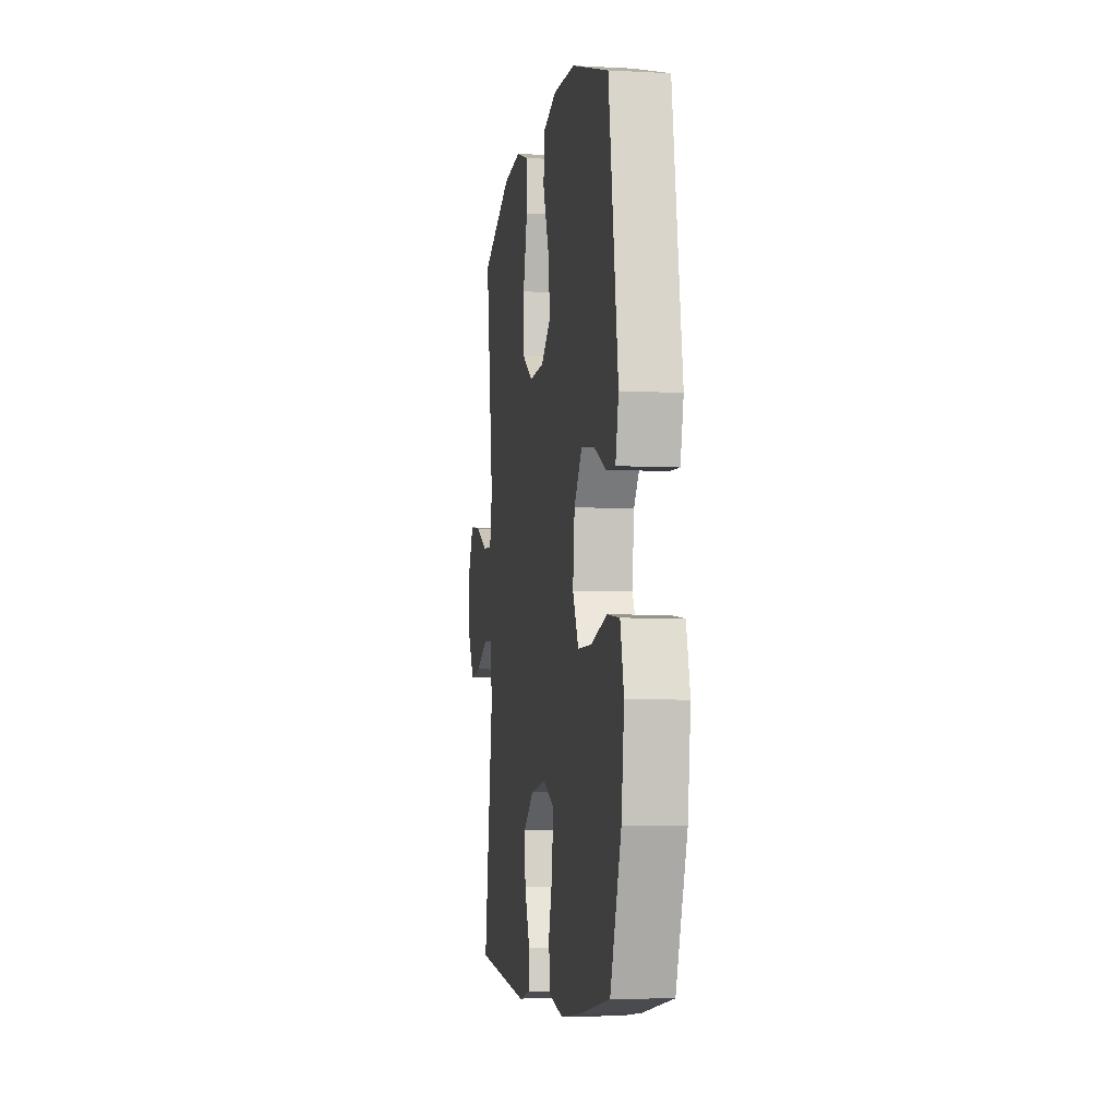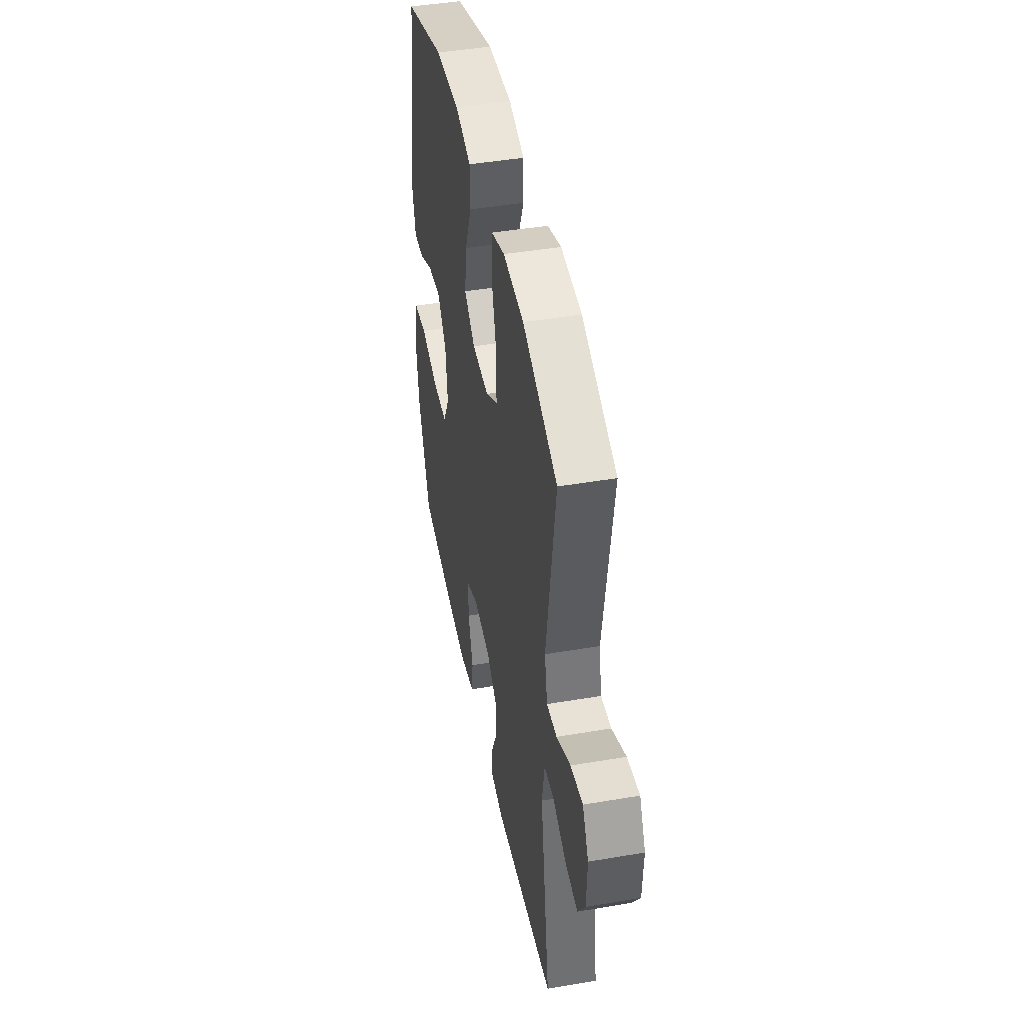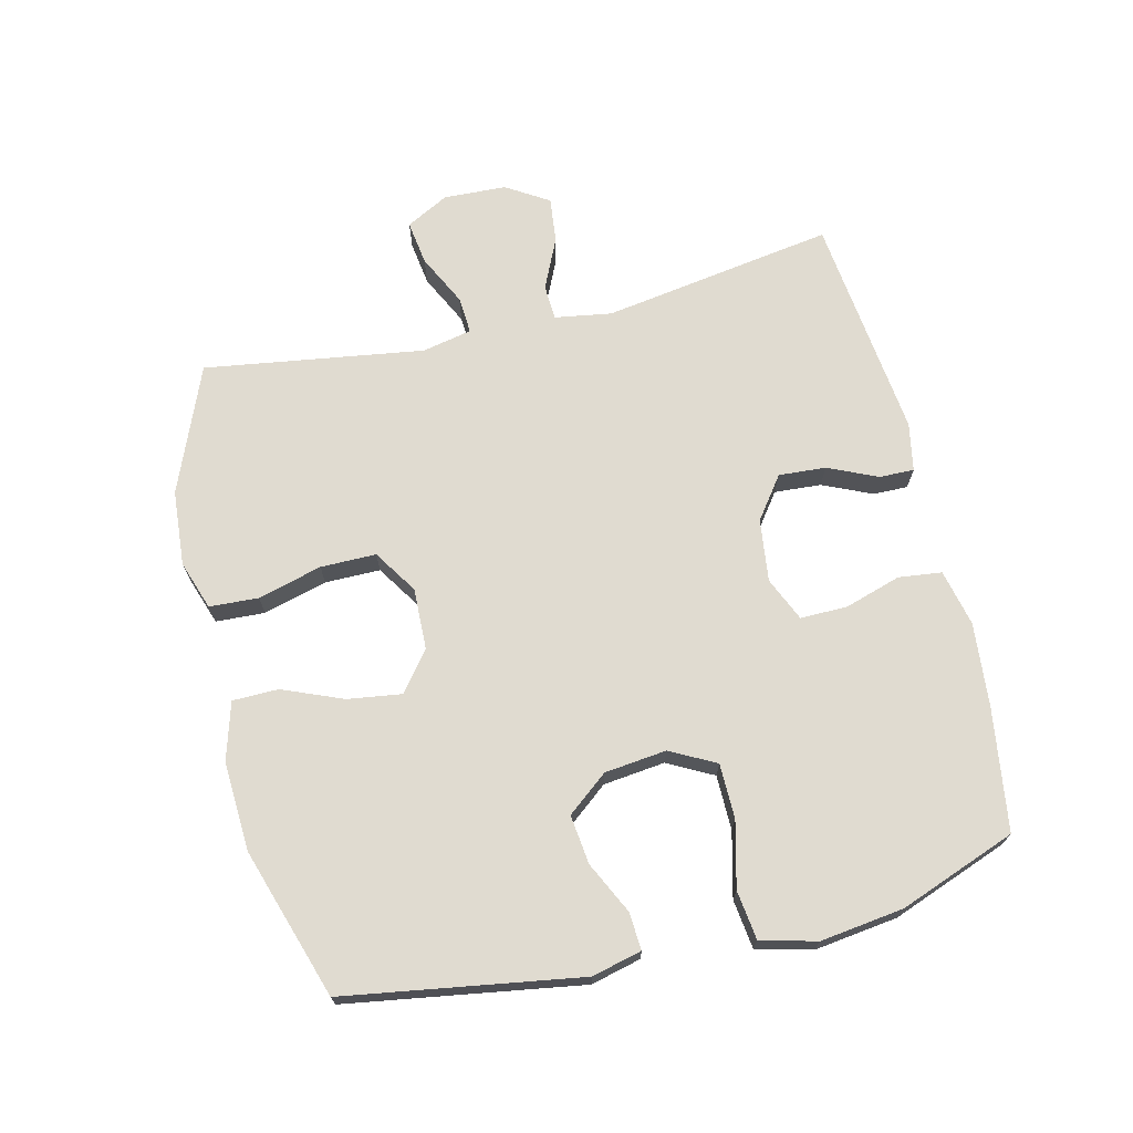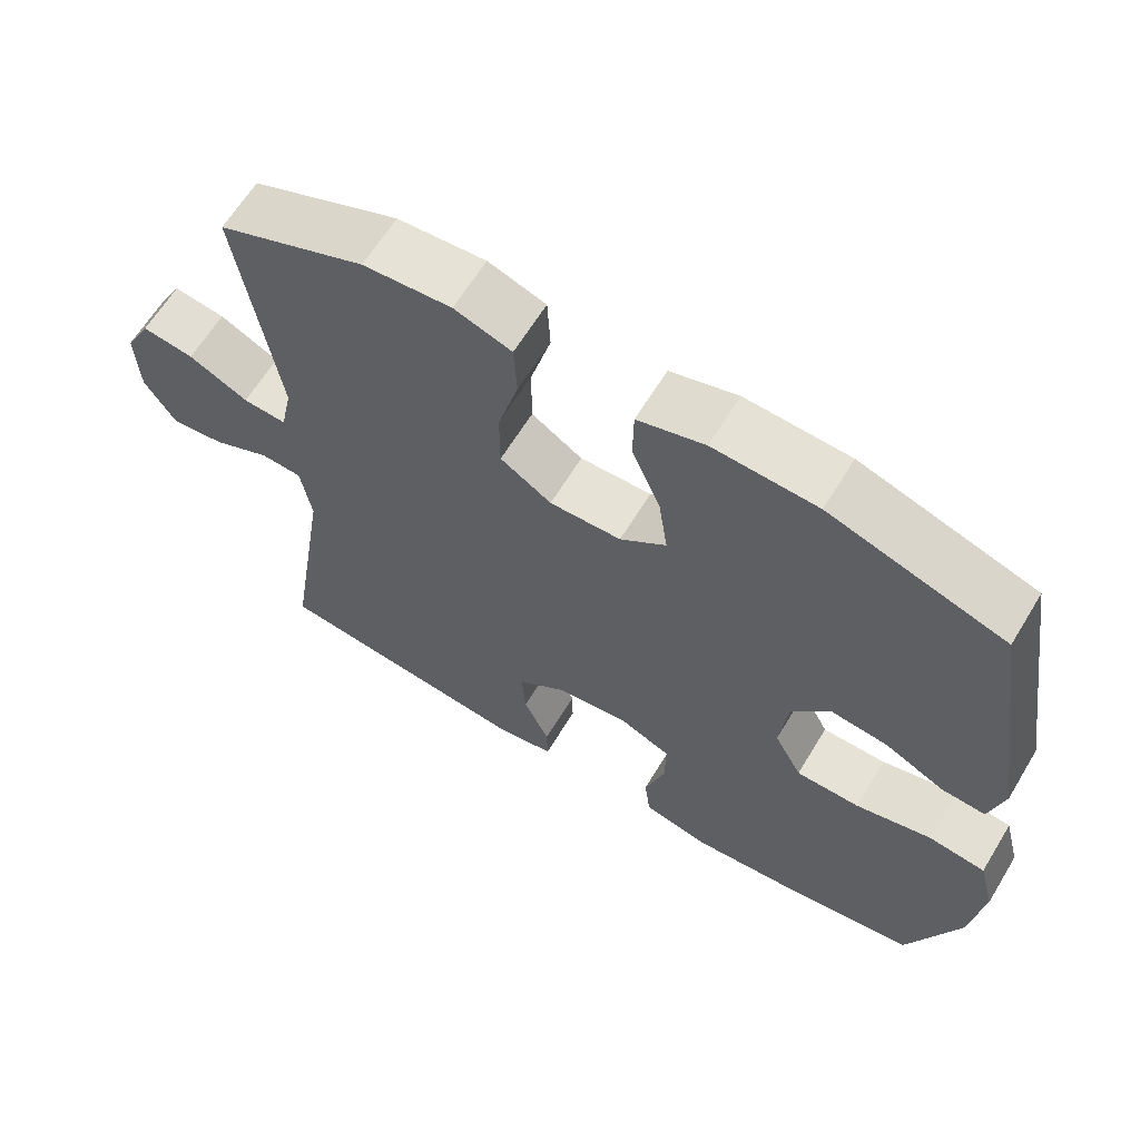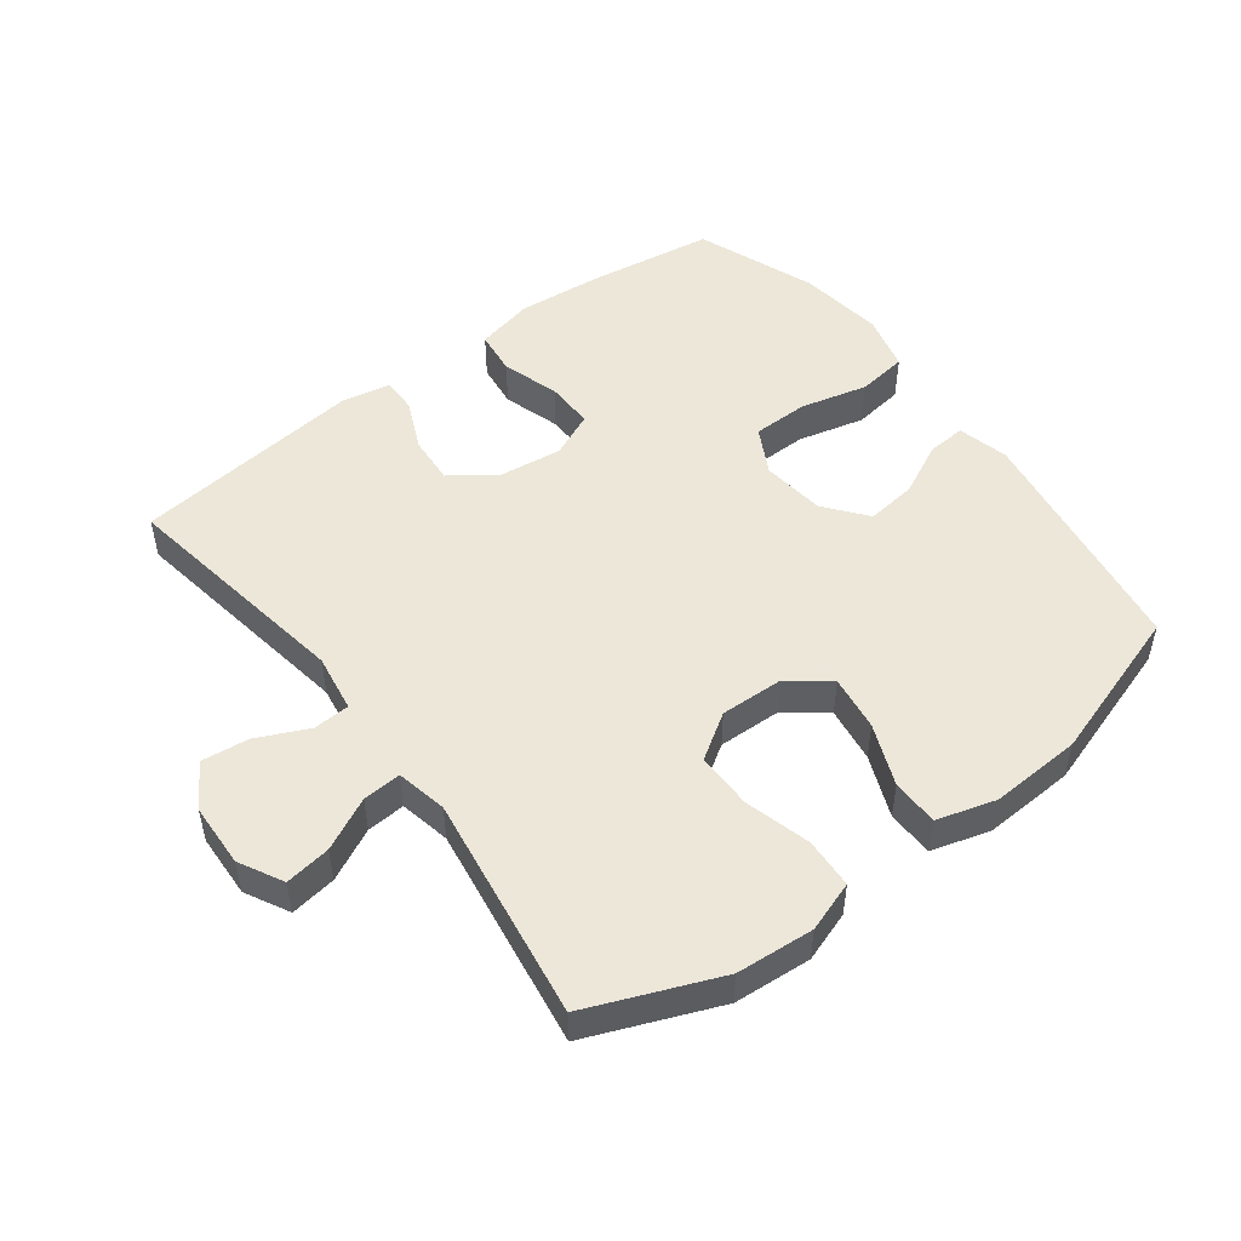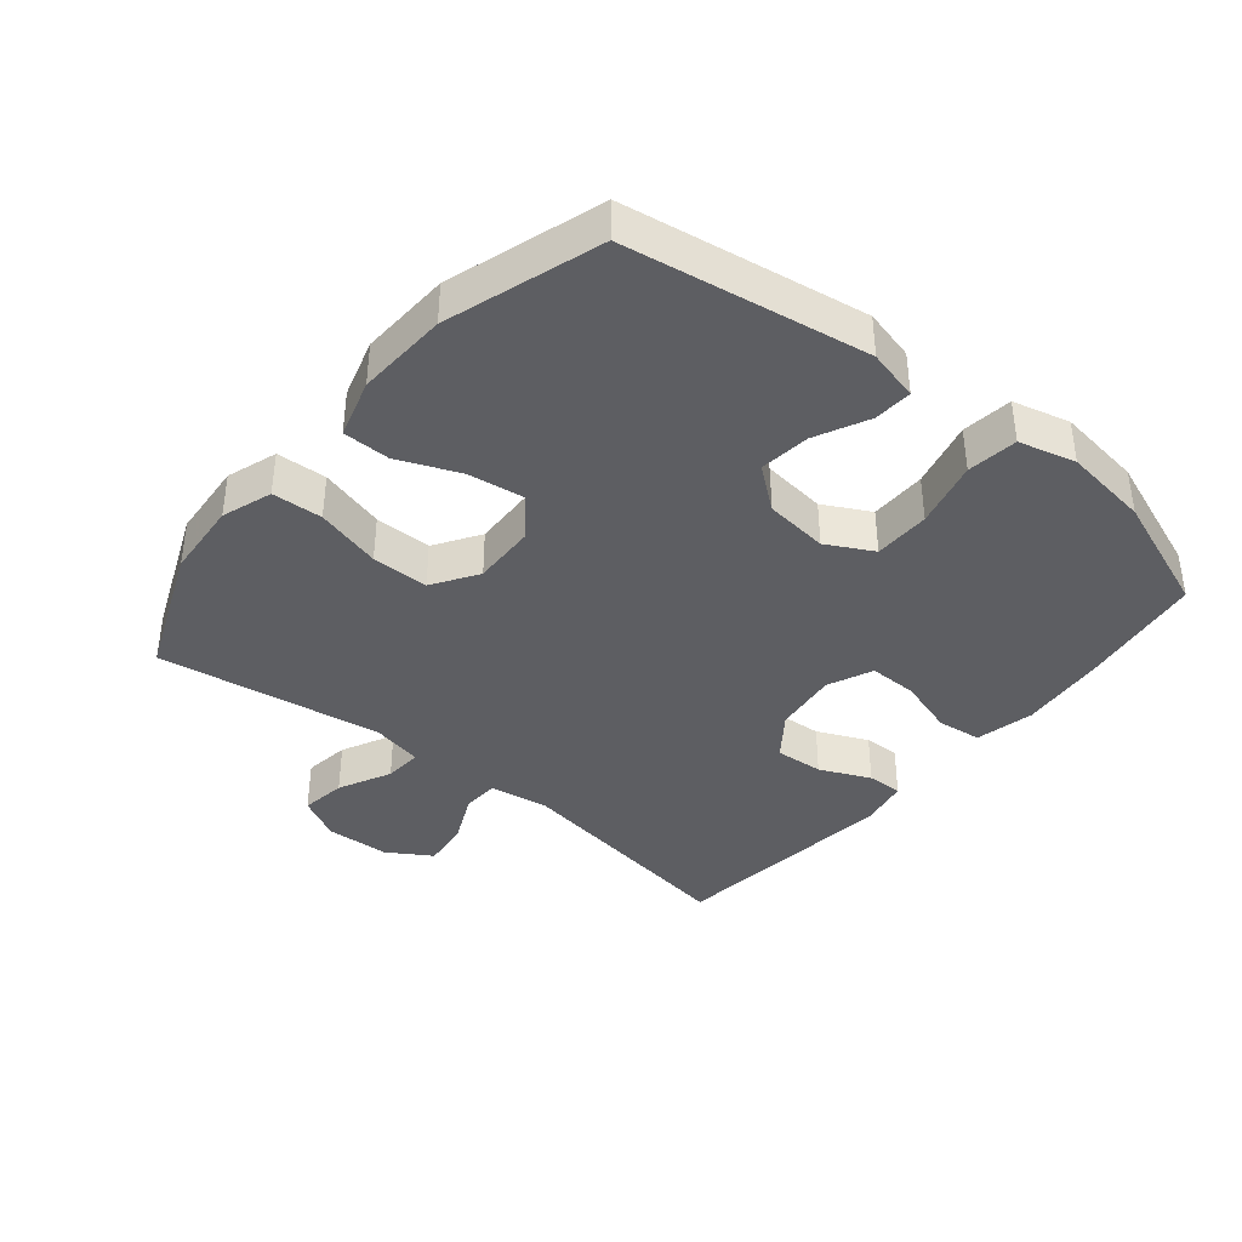
<metadata>
{"format":"obj","ext":"obj","renderer":"f3d","projection":"perspective","resolution":1024,"background":"white","views":[{"elev":-6.1,"azim":80.9,"up":"+Z"},{"elev":44.8,"azim":-101.2,"up":"+Z"},{"elev":70.1,"azim":76.5,"up":"+Y"},{"elev":63.8,"azim":31.3,"up":"+Z"},{"elev":50.2,"azim":-37.1,"up":"+Y"},{"elev":-38.9,"azim":50.6,"up":"+Y"}]}
</metadata>
<code>
v -0.5 0.07 -0.5
v -0.443 0.07 -0.14
v -0.457 0.07 -0.052
v -0.512 0.07 -0.049
v -0.59 0.07 -0.085
v -0.661 0.07 -0.093
v -0.702 0.07 -0.027
v -0.706 0.07 0.07
v -0.671 0.07 0.136
v -0.602 0.07 0.126
v -0.523 0.07 0.087
v -0.465 0.07 0.083
v -0.449 0.07 0.16
v -0.5 0.07 0.5
v -0.304 0.07 0.58
v -0.187 0.07 0.589
v -0.111 0.07 0.563
v -0.107 0.07 0.487
v -0.134 0.07 0.388
v -0.134 0.07 0.302
v -0.066 0.07 0.258
v 0.029 0.07 0.261
v 0.09 0.07 0.308
v 0.078 0.07 0.392
v 0.04 0.07 0.485
v 0.041 0.07 0.556
v 0.13 0.07 0.582
v 0.268 0.07 0.575
v 0.5 0.07 0.5
v 0.558 0.07 0.136
v 0.539 0.07 0.059
v 0.481 0.07 0.063
v 0.401 0.07 0.102
v 0.325 0.07 0.111
v 0.275 0.07 0.048
v 0.264 0.07 -0.048
v 0.301 0.07 -0.118
v 0.386 0.07 -0.119
v 0.487 0.07 -0.094
v 0.563 0.07 -0.104
v 0.585 0.07 -0.19
v 0.568 0.07 -0.319
v 0.5 0.07 -0.5
v 0.311 0.07 -0.528
v 0.181 0.07 -0.54
v 0.093 0.07 -0.52
v 0.085 0.07 -0.453
v 0.112 0.07 -0.366
v 0.113 0.07 -0.293
v 0.045 0.07 -0.263
v -0.052 0.07 -0.275
v -0.117 0.07 -0.323
v -0.112 0.07 -0.396
v -0.078 0.07 -0.472
v -0.077 0.07 -0.526
v -0.152 0.07 -0.54
v -0.5 0 -0.5
v -0.443 0 -0.14
v -0.457 0 -0.052
v -0.512 0 -0.049
v -0.59 0 -0.085
v -0.661 0 -0.093
v -0.702 0 -0.027
v -0.706 0 0.07
v -0.671 0 0.136
v -0.602 0 0.126
v -0.523 0 0.087
v -0.465 0 0.083
v -0.449 0 0.16
v -0.5 0 0.5
v -0.304 0 0.58
v -0.187 0 0.589
v -0.111 0 0.563
v -0.107 0 0.487
v -0.134 0 0.388
v -0.134 0 0.302
v -0.066 0 0.258
v 0.029 0 0.261
v 0.09 0 0.308
v 0.078 0 0.392
v 0.04 0 0.485
v 0.041 0 0.556
v 0.13 0 0.582
v 0.268 0 0.575
v 0.5 0 0.5
v 0.558 0 0.136
v 0.539 0 0.059
v 0.481 0 0.063
v 0.401 0 0.102
v 0.325 0 0.111
v 0.275 0 0.048
v 0.264 0 -0.048
v 0.301 0 -0.118
v 0.386 0 -0.119
v 0.487 0 -0.094
v 0.563 0 -0.104
v 0.585 0 -0.19
v 0.568 0 -0.319
v 0.5 0 -0.5
v 0.311 0 -0.528
v 0.181 0 -0.54
v 0.093 0 -0.52
v 0.085 0 -0.453
v 0.112 0 -0.366
v 0.113 0 -0.293
v 0.045 0 -0.263
v -0.052 0 -0.275
v -0.117 0 -0.323
v -0.112 0 -0.396
v -0.078 0 -0.472
v -0.077 0 -0.526
v -0.152 0 -0.54
f 53 54 55 56
f 52 53 56 1
f 51 52 1 2
f 50 51 2 3
f 45 46 47 48
f 45 48 49
f 44 45 49
f 43 44 49
f 42 43 49
f 41 42 49 50
f 38 39 40 41
f 37 38 41 50
f 30 31 32 33
f 30 33 34
f 29 30 34
f 28 29 34 35
f 24 25 26 27
f 23 24 27 28
f 16 17 18 19
f 16 19 20
f 13 14 15 16
f 12 13 16 20
f 8 9 10 11
f 8 11 12
f 7 8 12
f 4 5 6 7
f 3 4 7 12
f 36 37 50 3
f 23 28 35 36
f 22 23 36
f 21 22 36 3
f 3 12 20 21
f 112 111 110 109
f 57 112 109 108
f 58 57 108 107
f 59 58 107 106
f 104 103 102 101
f 105 104 101
f 105 101 100
f 105 100 99
f 105 99 98
f 106 105 98 97
f 97 96 95 94
f 106 97 94 93
f 89 88 87 86
f 90 89 86
f 90 86 85
f 91 90 85 84
f 83 82 81 80
f 84 83 80 79
f 75 74 73 72
f 76 75 72
f 72 71 70 69
f 76 72 69 68
f 67 66 65 64
f 68 67 64
f 68 64 63
f 63 62 61 60
f 68 63 60 59
f 59 106 93 92
f 92 91 84 79
f 92 79 78
f 59 92 78 77
f 77 76 68 59
f 1 57 58 2
f 2 58 59 3
f 3 59 60 4
f 4 60 61 5
f 5 61 62 6
f 6 62 63 7
f 7 63 64 8
f 8 64 65 9
f 9 65 66 10
f 10 66 67 11
f 11 67 68 12
f 12 68 69 13
f 13 69 70 14
f 14 70 71 15
f 15 71 72 16
f 16 72 73 17
f 17 73 74 18
f 18 74 75 19
f 19 75 76 20
f 20 76 77 21
f 21 77 78 22
f 22 78 79 23
f 23 79 80 24
f 24 80 81 25
f 25 81 82 26
f 26 82 83 27
f 27 83 84 28
f 28 84 85 29
f 29 85 86 30
f 30 86 87 31
f 31 87 88 32
f 32 88 89 33
f 33 89 90 34
f 34 90 91 35
f 35 91 92 36
f 36 92 93 37
f 37 93 94 38
f 38 94 95 39
f 39 95 96 40
f 40 96 97 41
f 41 97 98 42
f 42 98 99 43
f 43 99 100 44
f 44 100 101 45
f 45 101 102 46
f 46 102 103 47
f 47 103 104 48
f 48 104 105 49
f 49 105 106 50
f 50 106 107 51
f 51 107 108 52
f 52 108 109 53
f 53 109 110 54
f 54 110 111 55
f 55 111 112 56
f 56 112 57 1

</code>
